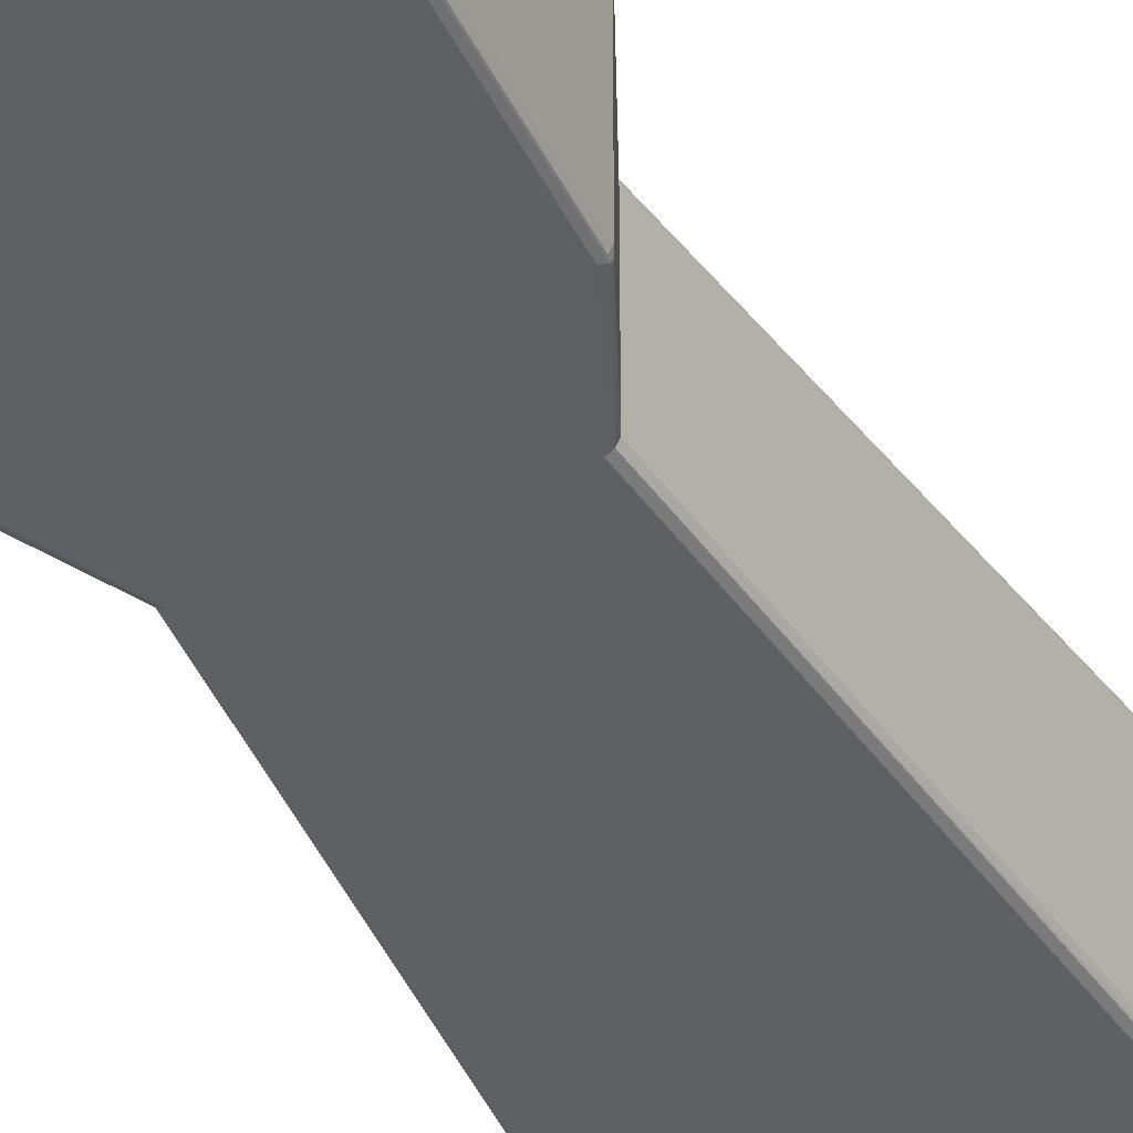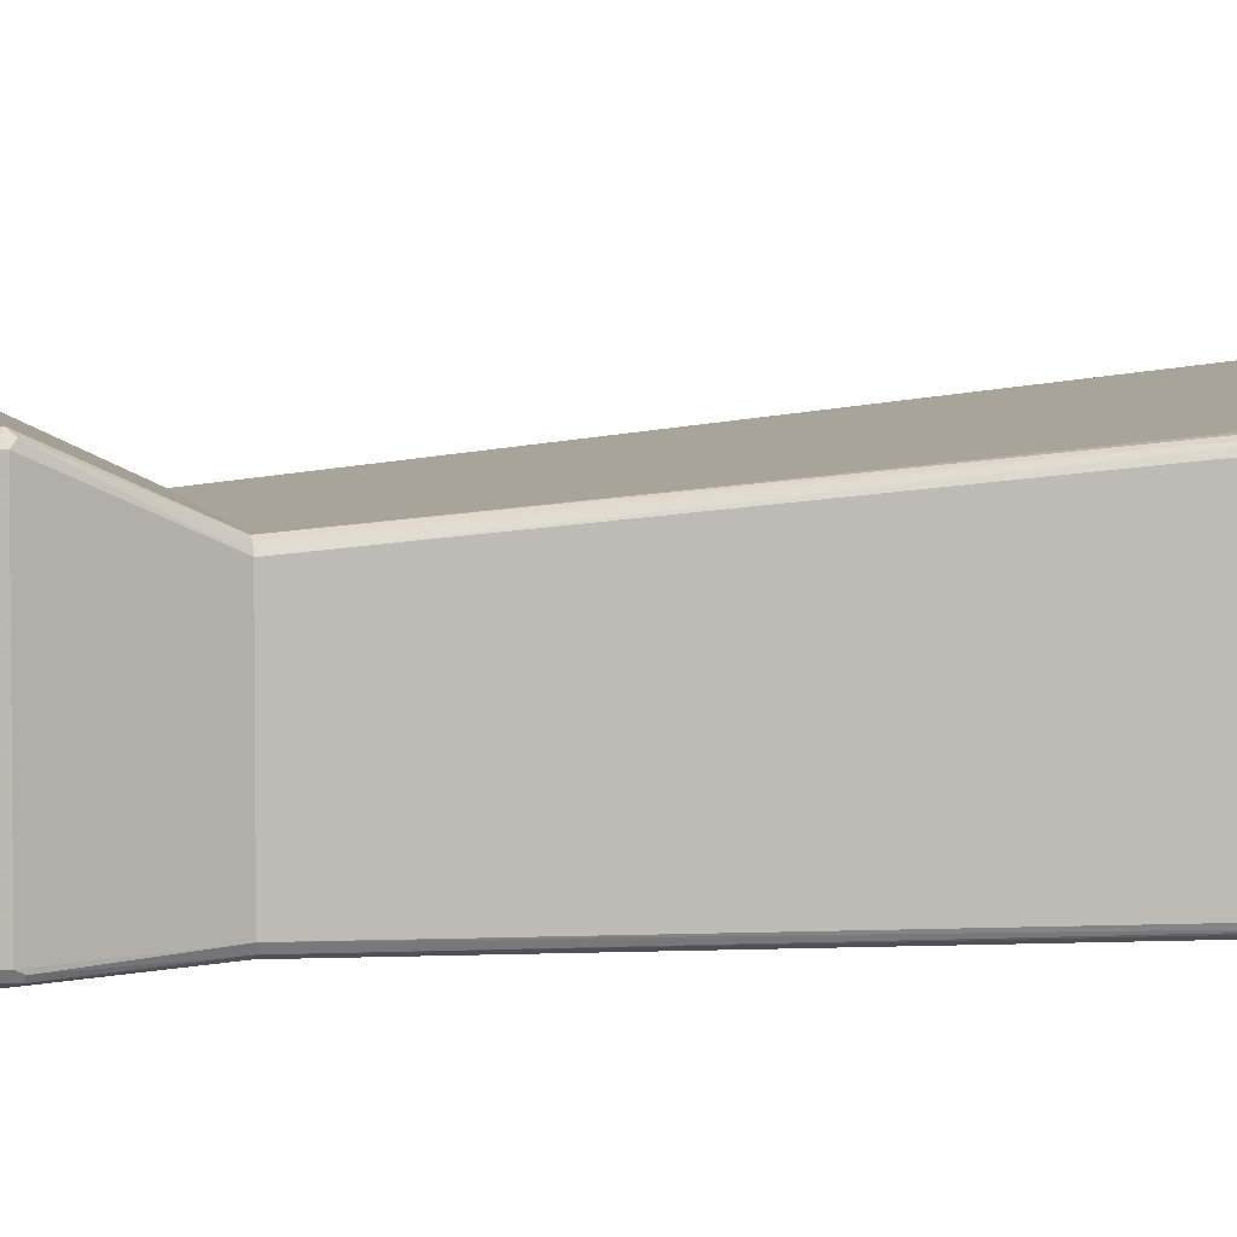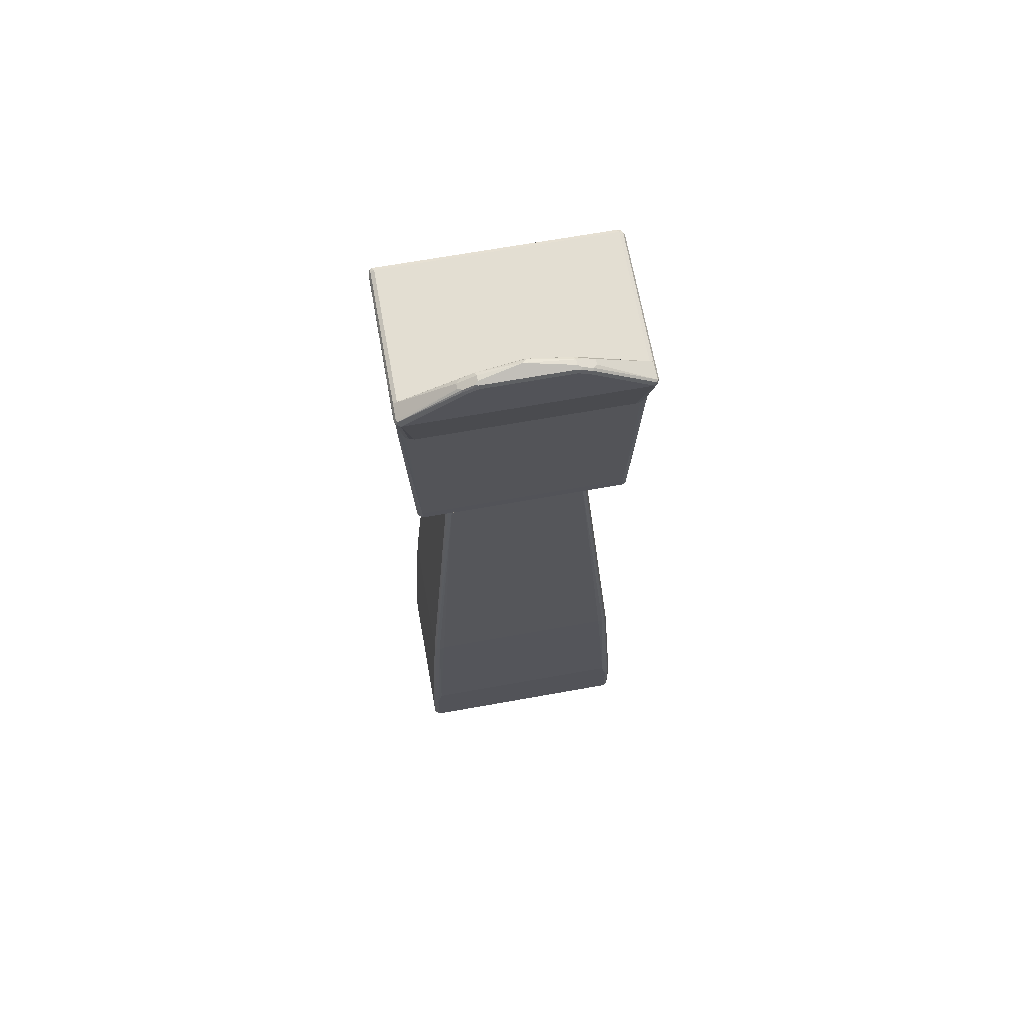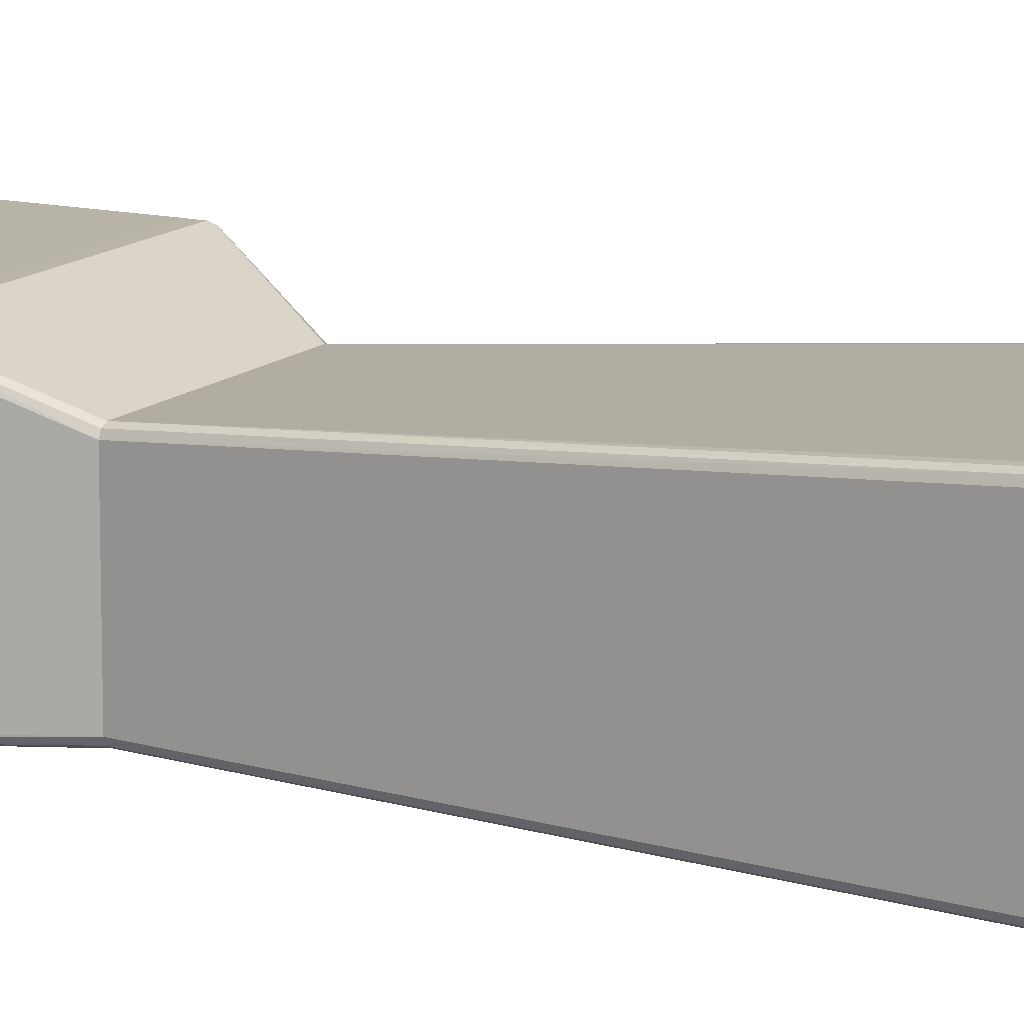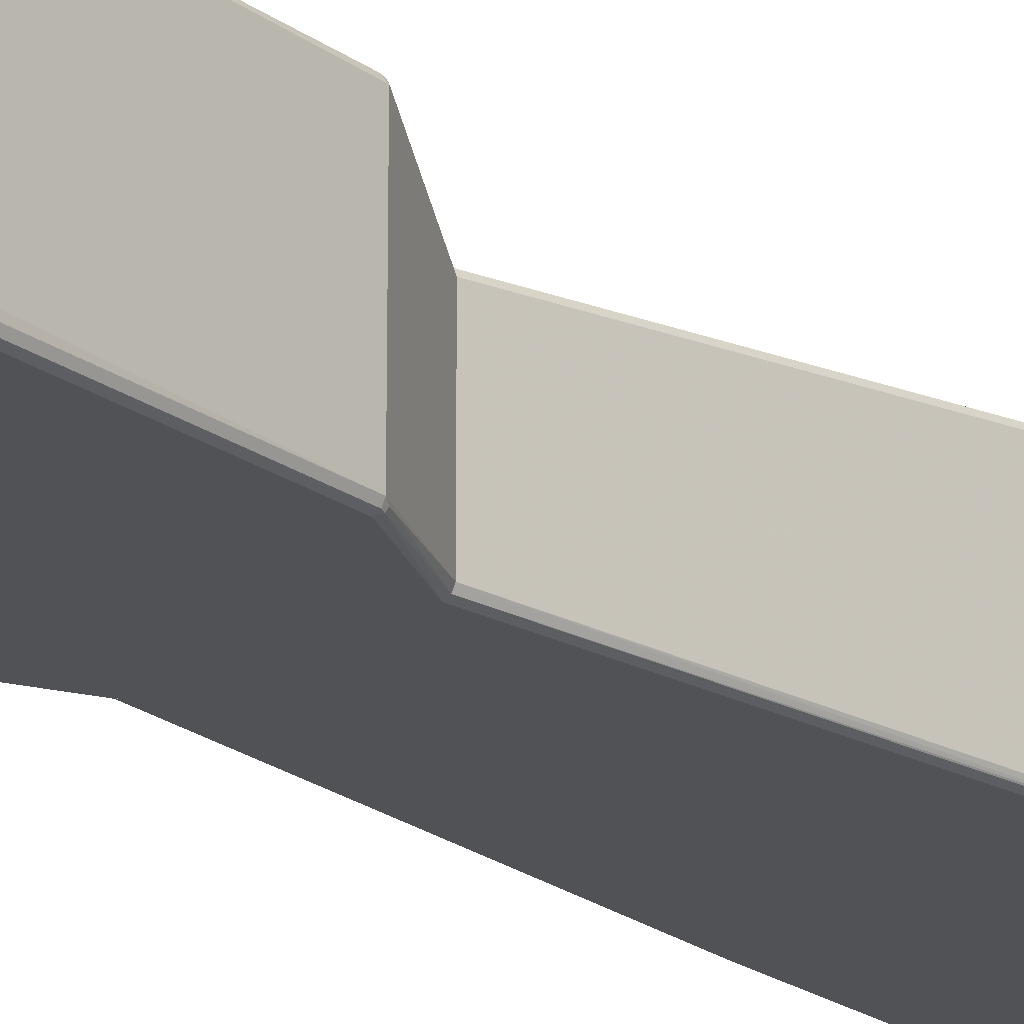
<metadata>
{"format":"obj","ext":"obj","renderer":"f3d","projection":"perspective","resolution":1024,"background":"white","views":[{"elev":-42.3,"azim":-153.1,"up":"+Z"},{"elev":6.2,"azim":-102.6,"up":"+Z"},{"elev":67.6,"azim":-10.2,"up":"+Y"},{"elev":13.7,"azim":-60.7,"up":"+Z"},{"elev":-21.0,"azim":-139.5,"up":"+Z"}]}
</metadata>
<code>
v 0.2256 -0.8307 -0.1436
v 0.2256 -0.8307 0.1333
v 0.2256 -0.9332 -0.1436
v 0.2222 -0.8341 -0.1504
v 0.2017 -0.4751 -0.1504
v 0.2051 -0.4717 -0.1436
v 0.2222 -0.8307 0.1402
v 0.2256 -0.9332 0.1333
v 0.2051 -0.4717 0.1128
v 0.2017 -0.4717 0.1197
v 0.2222 -0.9401 -0.1436
v 0.2205 -0.941 -0.1487
v 0.2222 -0.9366 -0.1504
v 0.2153 -0.8307 -0.1538
v 0.1948 -0.4717 -0.1538
v 0.1402 0.2177 -0.1504
v 0.1424 0.2177 -0.1459
v 0.1436 0.2177 -0.1436
v 0.2205 -0.8256 0.141
v 0.2153 -0.8307 0.1436
v 0.2222 -0.9332 0.1402
v 0.223 -0.9384 0.1384
v 0.2222 -0.9401 0.1333
v 0.1436 0.2177 0.05127
v 0.1402 0.2177 0.05811
v 0.2 -0.4666 0.1205
v -0.2153 -0.9401 -0.1504
v 0.2153 -0.9401 -0.1504
v 0.2153 -0.9332 -0.1538
v 0.2153 -0.9436 0.1333
v 0.2153 -0.9436 -0.1436
v -0.2153 -0.9436 -0.1436
v 0.1333 0.2177 -0.1538
v 0.1948 -0.4717 0.1231
v 0.2051 -0.7794 0.1436
v 0.2153 -0.9332 0.1436
v 0.2188 -0.9401 0.1402
v 0.1349 0.2177 0.06076
v 0.1333 0.2177 0.06152
v -0.2205 -0.9384 -0.1513
v -0.2153 -0.9332 -0.1538
v -0.2153 -0.9436 0.1333
v -0.2222 -0.9401 -0.147
v -0.1333 0.2177 -0.1538
v 0.1846 -0.4615 0.1231
v -0.2051 -0.7794 0.1436
v -0.2153 -0.9332 0.1436
v -0.2119 -0.9401 0.1402
v -0.1333 0.2177 0.06152
v -0.2222 -0.9332 -0.1504
v -0.2153 -0.8307 -0.1538
v -0.2205 -0.9384 0.1384
v -0.2222 -0.9401 0.1299
v -0.2256 -0.9332 -0.1436
v -0.1386 0.2177 -0.1512
v -0.1948 -0.4717 -0.1538
v -0.1846 -0.4615 0.1231
v -0.2153 -0.8307 0.1436
v -0.1948 -0.4717 0.1231
v -0.2222 -0.9298 0.1402
v -0.138 0.2177 0.05921
v -0.2017 -0.4683 0.1197
v -0.2222 -0.8307 -0.1504
v -0.2256 -0.9332 0.1333
v -0.2256 -0.8307 -0.1436
v -0.1402 0.2177 -0.1504
v -0.2017 -0.4717 -0.1504
v -0.2222 -0.8273 0.1402
v -0.1402 0.2177 0.05811
v -0.1413 0.2177 0.0559
v -0.1436 0.2177 0.05127
v -0.2051 -0.4717 0.1128
v -0.2256 -0.8307 0.1333
v -0.223 -0.8256 -0.1487
v -0.2051 -0.4717 -0.1436
v -0.2025 -0.4666 -0.1487
v -0.1428 0.2177 -0.1451
v -0.1436 0.2177 -0.1436
v -0.1333 0.2177 0.06152
v -0.1402 0.2177 0.0581
v -0.1402 0.2177 -0.1504
v -0.1436 0.2177 -0.1436
v -0.2017 0.3419 -0.147
v -0.2 0.3436 -0.1513
v -0.2051 0.3488 -0.1436
v -0.2051 0.3488 0.1128
v -0.1436 0.2177 0.05127
v -0.2 0.3436 0.1179
v -0.1948 0.3488 0.1231
v -0.2017 0.3521 0.1196
v -0.2256 0.8102 0.1126
v -0.1948 0.3692 0.1231
v -0.2256 0.8308 0.1126
v -0.2256 0.8308 -0.1436
v -0.2222 0.8376 0.1126
v -0.2153 0.841 0.1126
v -0.2222 0.8376 -0.1436
v -0.2153 0.841 -0.1436
v -0.2188 0.8376 -0.1504
v 0.2153 0.841 -0.1436
v 0.2153 0.841 0.1126
v 0.1948 0.3692 0.1231
v 0.2222 0.8376 0.1126
v 0.2256 0.8308 0.1126
v 0.2256 0.8308 -0.1436
v 0.2256 0.8102 0.1126
v 0.1948 0.3488 0.1231
v 0.1333 0.2177 0.06152
v 0.1983 0.3419 0.1196
v 0.1402 0.2177 0.0581
v 0.1436 0.2177 -0.1436
v 0.1436 0.2177 0.05127
v 0.2026 0.3436 0.1179
v 0.2051 0.3488 0.1128
v 0.2051 0.3488 -0.1436
v 0.2256 0.8102 -0.1436
v 0.2017 0.3488 0.1196
v 0.2222 0.8068 -0.1504
v 0.2222 0.8273 -0.1504
v 0.2205 0.8359 -0.1487
v 0.2153 0.8308 -0.1538
v 0.2153 0.8102 -0.1538
v 0.1948 0.3488 -0.1538
v 0.2017 0.3453 -0.1504
v 0.1333 0.2177 -0.1538
v 0.1402 0.2177 -0.1504
v -0.1333 0.2177 -0.1538
v -0.1948 0.3488 -0.1538
v -0.2153 0.8308 -0.1538
v -0.2153 0.8205 -0.1538
v -0.2205 0.8154 -0.1513
v -0.2222 0.8205 -0.1504
v -0.2222 0.8308 -0.1504
v -0.223 0.8359 -0.1487
v -0.2256 0.8205 -0.1436
v -0.2256 0.8102 -0.1333
v -0.2017 0.3488 -0.1504
v 0.2119 0.8376 -0.1504
v 0.2222 0.8376 -0.1402
v -0.195 0.7178 0.1126
v -0.1948 0.718 0.1231
v -0.2085 0.7248 0.1265
v -0.2085 0.7248 0.1126
v 0.1947 0.7178 0.1126
v -0.1914 0.7214 0.1299
v -0.2 0.7231 0.1282
v 0.1948 0.718 0.1231
v -0.2034 0.7299 0.1316
v -0.2051 0.7385 0.1333
v -0.2119 0.7419 0.1299
v -0.2153 0.7385 0.1231
v -0.2151 0.738 0.1126
v 0.1951 0.718 0.1126
v -0.1948 0.7282 0.1333
v 0.1983 0.7214 0.1299
v 0.2017 0.7214 0.1231
v 0.2025 0.7231 0.1282
v -0.2153 0.8308 0.1538
v -0.2222 0.8342 0.1504
v -0.2256 0.8308 0.1436
v -0.2256 0.8103 0.1333
v -0.2153 0.7385 0.1126
v 0.2017 0.7213 0.1126
v 0.2085 0.7248 0.1231
v 0.1948 0.7282 0.1333
v 0.2064 0.7282 0.1308
v -0.1025 0.9128 0.1538
v -0.1128 0.9141 0.1513
v 0.2153 0.8308 0.1538
v -0.2205 0.8384 0.1487
v -0.2222 0.8376 0.1436
v -0.2256 0.8308 0.1126
v -0.2256 0.8103 0.1126
v 0.2085 0.7247 0.1126
v 0.2086 0.7249 0.1126
v 0.2119 0.7315 0.1126
v 0.2128 0.7333 0.1282
v 0.223 0.8256 0.1487
v 0.2188 0.8239 0.1504
v -0.08203 0.9231 0.1538
v -0.1077 0.9205 0.1487
v -0.09228 0.9244 0.1513
v -0.08715 0.9308 0.1487
v 0.2222 0.8308 0.1504
v 0.2205 0.8359 0.1513
v 0.1025 0.9128 0.1538
v -0.1162 0.9162 0.1436
v -0.2222 0.8376 0.1126
v 0.2153 0.7385 0.1126
v 0.2153 0.7385 0.1231
v 0.2256 0.8103 0.1333
v 0.223 0.8051 0.1385
v 0.2256 0.8308 0.1436
v -0.04612 0.9282 0.1513
v -0.08203 0.9299 0.1504
v 0.08203 0.9231 0.1538
v -0.08888 0.9299 0.1436
v -0.005124 0.941 0.1282
v -0.08203 0.9333 0.1436
v 0.2222 0.8376 0.147
v 0.1077 0.9179 0.1513
v -0.1162 0.9162 0.1333
v -0.1102 0.9179 0.1282
v -0.106 0.9196 0.1265
v -0.08543 0.9299 0.1265
v -0.2153 0.841 0.1126
v 0.2256 0.8103 0.1126
v 0.2256 0.8308 0.1126
v 0.08715 0.9282 0.1513
v 0.08203 0.9299 0.1504
v -0.08888 0.9299 0.1333
v -0.08203 0.9333 0.1333
v 0.08203 0.9333 0.1436
v 0.08203 0.9333 0.1333
v 0.003401 0.9367 0.1197
v 0.1162 0.9162 0.1402
v 0.1094 0.9196 0.147
v 0.2222 0.8376 0.1126
v -0.08972 0.9282 0.1282
v -0.003401 0.9299 0.1162
v -0.08203 0.9231 0.1231
v -0 0.9231 0.1128
v 0.2153 0.841 0.1126
v 0.08888 0.9299 0.147
v 0.08888 0.9299 0.1368
v 0.09572 0.9265 0.1299
v 0.08715 0.9282 0.1282
v 0.07863 0.9299 0.1265
v 0.08203 0.9231 0.1231
v 0.1162 0.9162 0.1299
v 0.2156 0.8409 0.1126
f 1 2 8
f 1 8 3
f 1 3 13
f 1 13 4
f 1 4 5
f 1 5 6
f 1 6 9
f 1 9 2
f 2 7 21
f 2 21 8
f 2 9 10
f 2 10 7
f 3 8 23
f 3 23 11
f 3 11 12
f 3 12 13
f 4 13 29
f 4 29 14
f 4 14 15
f 4 15 5
f 5 15 16
f 5 16 6
f 6 16 17
f 6 17 18
f 6 18 24
f 6 24 9
f 7 19 20
f 7 20 36
f 7 36 21
f 7 10 26
f 7 26 19
f 8 21 22
f 8 22 23
f 9 24 25
f 9 25 10
f 10 25 26
f 11 23 12
f 12 27 28
f 12 28 29
f 12 29 13
f 12 23 30
f 12 30 31
f 12 31 32
f 12 32 27
f 14 29 41
f 14 41 51
f 14 51 56
f 14 56 44
f 14 44 33
f 14 33 15
f 15 33 16
f 16 33 44
f 16 44 55
f 16 55 66
f 16 66 77
f 16 77 78
f 16 78 71
f 16 71 70
f 16 70 69
f 16 69 61
f 16 61 49
f 16 49 39
f 16 39 38
f 16 38 25
f 16 25 24
f 16 24 18
f 16 18 17
f 19 26 20
f 20 26 34
f 20 34 35
f 20 35 46
f 20 46 58
f 20 58 47
f 20 47 36
f 21 36 37
f 21 37 22
f 22 37 30
f 22 30 23
f 25 38 26
f 26 38 39
f 26 39 34
f 27 40 41
f 27 41 29
f 27 29 28
f 27 32 40
f 30 37 48
f 30 48 42
f 30 42 32
f 30 32 31
f 32 43 40
f 32 42 53
f 32 53 43
f 34 39 45
f 34 45 35
f 35 45 57
f 35 57 46
f 36 47 48
f 36 48 37
f 39 49 57
f 39 57 45
f 40 50 41
f 40 43 50
f 41 50 63
f 41 63 51
f 42 48 52
f 42 52 53
f 43 53 64
f 43 64 54
f 43 54 50
f 44 56 55
f 46 57 59
f 46 59 58
f 47 60 52
f 47 52 48
f 47 58 68
f 47 68 60
f 49 61 62
f 49 62 59
f 49 59 57
f 50 54 65
f 50 65 63
f 51 63 67
f 51 67 56
f 52 60 64
f 52 64 53
f 54 64 73
f 54 73 65
f 55 56 67
f 55 67 66
f 58 59 62
f 58 62 68
f 60 68 73
f 60 73 64
f 61 69 62
f 62 69 70
f 62 70 71
f 62 71 72
f 62 72 73
f 62 73 68
f 63 65 74
f 63 74 76
f 63 76 67
f 65 75 76
f 65 76 74
f 65 73 72
f 65 72 75
f 66 67 76
f 66 76 77
f 71 78 75
f 71 75 72
f 75 78 76
f 76 78 77
f 80 81 79
f 82 81 80
f 83 81 82
f 83 84 81
f 83 85 84
f 83 82 85
f 82 86 85
f 87 86 82
f 87 88 86
f 87 80 88
f 87 82 80
f 88 80 79
f 88 79 89
f 90 88 89
f 90 86 88
f 90 91 86
f 90 89 91
f 91 89 92
f 93 91 92
f 93 94 91
f 93 95 94
f 93 92 95
f 96 95 92
f 96 97 95
f 98 97 96
f 98 99 97
f 98 100 99
f 98 96 100
f 96 101 100
f 96 92 101
f 102 101 92
f 102 103 101
f 104 103 102
f 104 105 103
f 104 106 105
f 104 102 106
f 102 107 106
f 102 92 107
f 107 92 89
f 108 107 89
f 108 109 107
f 108 110 109
f 108 79 110
f 108 89 79
f 110 79 111
f 112 110 111
f 112 113 110
f 112 114 113
f 112 111 114
f 114 111 115
f 116 114 115
f 106 114 116
f 106 113 114
f 106 117 113
f 106 107 117
f 117 107 113
f 107 109 113
f 110 113 109
f 106 116 105
f 118 105 116
f 119 105 118
f 119 120 105
f 119 121 120
f 119 118 121
f 122 121 118
f 122 123 121
f 122 118 123
f 124 123 118
f 124 125 123
f 124 126 125
f 124 111 126
f 124 115 111
f 124 118 115
f 118 116 115
f 126 111 125
f 125 111 81
f 127 125 81
f 127 123 125
f 128 123 127
f 128 129 123
f 128 130 129
f 128 131 130
f 128 84 131
f 128 127 84
f 84 127 81
f 131 84 132
f 133 131 132
f 133 129 131
f 133 99 129
f 133 134 99
f 133 94 134
f 133 132 94
f 135 94 132
f 135 136 94
f 135 85 136
f 135 132 85
f 137 85 132
f 137 84 85
f 137 132 84
f 136 85 91
f 136 91 94
f 91 85 86
f 134 94 97
f 134 97 99
f 97 94 95
f 99 121 129
f 138 121 99
f 120 121 138
f 120 138 100
f 120 100 139
f 120 139 105
f 139 103 105
f 139 100 103
f 101 103 100
f 138 99 100
f 123 129 121
f 131 129 130
f 79 81 111
f 140 141 142
f 140 142 143
f 140 143 152
f 140 152 162
f 140 162 173
f 140 173 172
f 140 172 188
f 140 188 206
f 140 206 223
f 140 223 231
f 140 231 218
f 140 218 208
f 140 208 207
f 140 207 189
f 140 189 176
f 140 176 175
f 140 175 174
f 140 174 163
f 140 163 153
f 140 153 144
f 140 144 147
f 140 147 141
f 141 145 146
f 141 146 142
f 141 147 155
f 141 155 145
f 142 146 145
f 142 145 148
f 142 148 149
f 142 149 150
f 142 150 151
f 142 151 152
f 142 152 143
f 144 153 147
f 145 154 148
f 145 155 165
f 145 165 154
f 147 153 156
f 147 156 157
f 147 157 155
f 148 158 149
f 148 154 158
f 149 158 159
f 149 159 150
f 150 159 160
f 150 160 151
f 151 160 161
f 151 161 173
f 151 173 162
f 151 162 152
f 153 163 164
f 153 164 156
f 154 165 169
f 154 169 158
f 155 157 166
f 155 166 165
f 156 164 157
f 157 164 166
f 158 167 168
f 158 168 159
f 158 169 186
f 158 186 196
f 158 196 180
f 158 180 167
f 159 170 160
f 159 168 170
f 160 170 171
f 160 171 188
f 160 188 172
f 160 172 173
f 160 173 161
f 163 174 164
f 164 174 175
f 164 175 176
f 164 176 177
f 164 177 166
f 165 166 169
f 166 177 178
f 166 178 179
f 166 179 169
f 167 180 168
f 168 181 170
f 168 180 182
f 168 182 183
f 168 183 181
f 169 179 184
f 169 184 185
f 169 185 201
f 169 201 186
f 170 181 187
f 170 187 171
f 171 187 202
f 171 202 188
f 176 189 190
f 176 190 177
f 177 190 191
f 177 191 192
f 177 192 178
f 178 192 193
f 178 193 184
f 178 184 179
f 180 194 195
f 180 195 182
f 180 196 209
f 180 209 194
f 181 183 197
f 181 197 187
f 182 195 183
f 183 195 198
f 183 198 199
f 183 199 197
f 184 193 185
f 185 193 200
f 185 200 217
f 185 217 201
f 186 201 209
f 186 209 196
f 187 197 211
f 187 211 202
f 188 202 203
f 188 203 204
f 188 204 205
f 188 205 206
f 189 207 191
f 189 191 190
f 191 207 208
f 191 208 193
f 191 193 192
f 193 208 218
f 193 218 200
f 194 209 210
f 194 210 195
f 195 210 198
f 197 199 212
f 197 212 211
f 198 205 212
f 198 212 199
f 198 210 213
f 198 213 214
f 198 214 215
f 198 215 205
f 200 216 217
f 200 218 230
f 200 230 216
f 201 217 224
f 201 224 209
f 202 204 203
f 202 211 219
f 202 219 204
f 204 219 205
f 205 220 222
f 205 222 221
f 205 221 206
f 205 219 211
f 205 211 212
f 205 215 220
f 206 221 222
f 206 222 223
f 209 224 210
f 210 224 213
f 213 224 225
f 213 225 214
f 214 225 226
f 214 226 227
f 214 227 228
f 214 228 215
f 215 228 229
f 215 229 222
f 215 222 220
f 216 224 217
f 216 230 225
f 216 225 224
f 218 231 230
f 222 229 223
f 223 229 231
f 225 230 226
f 226 228 227
f 226 230 231
f 226 231 228
f 228 231 229

</code>
